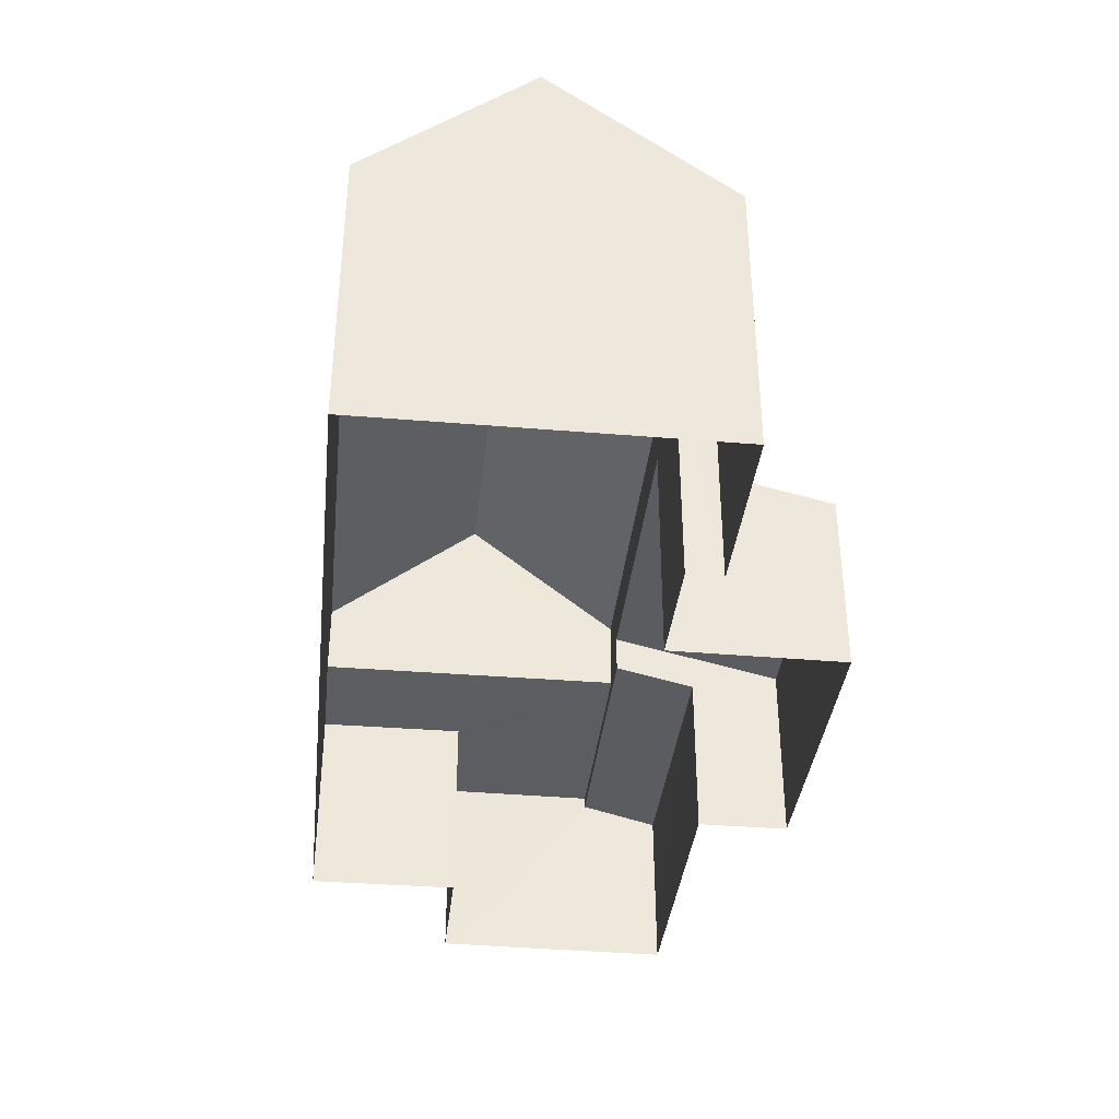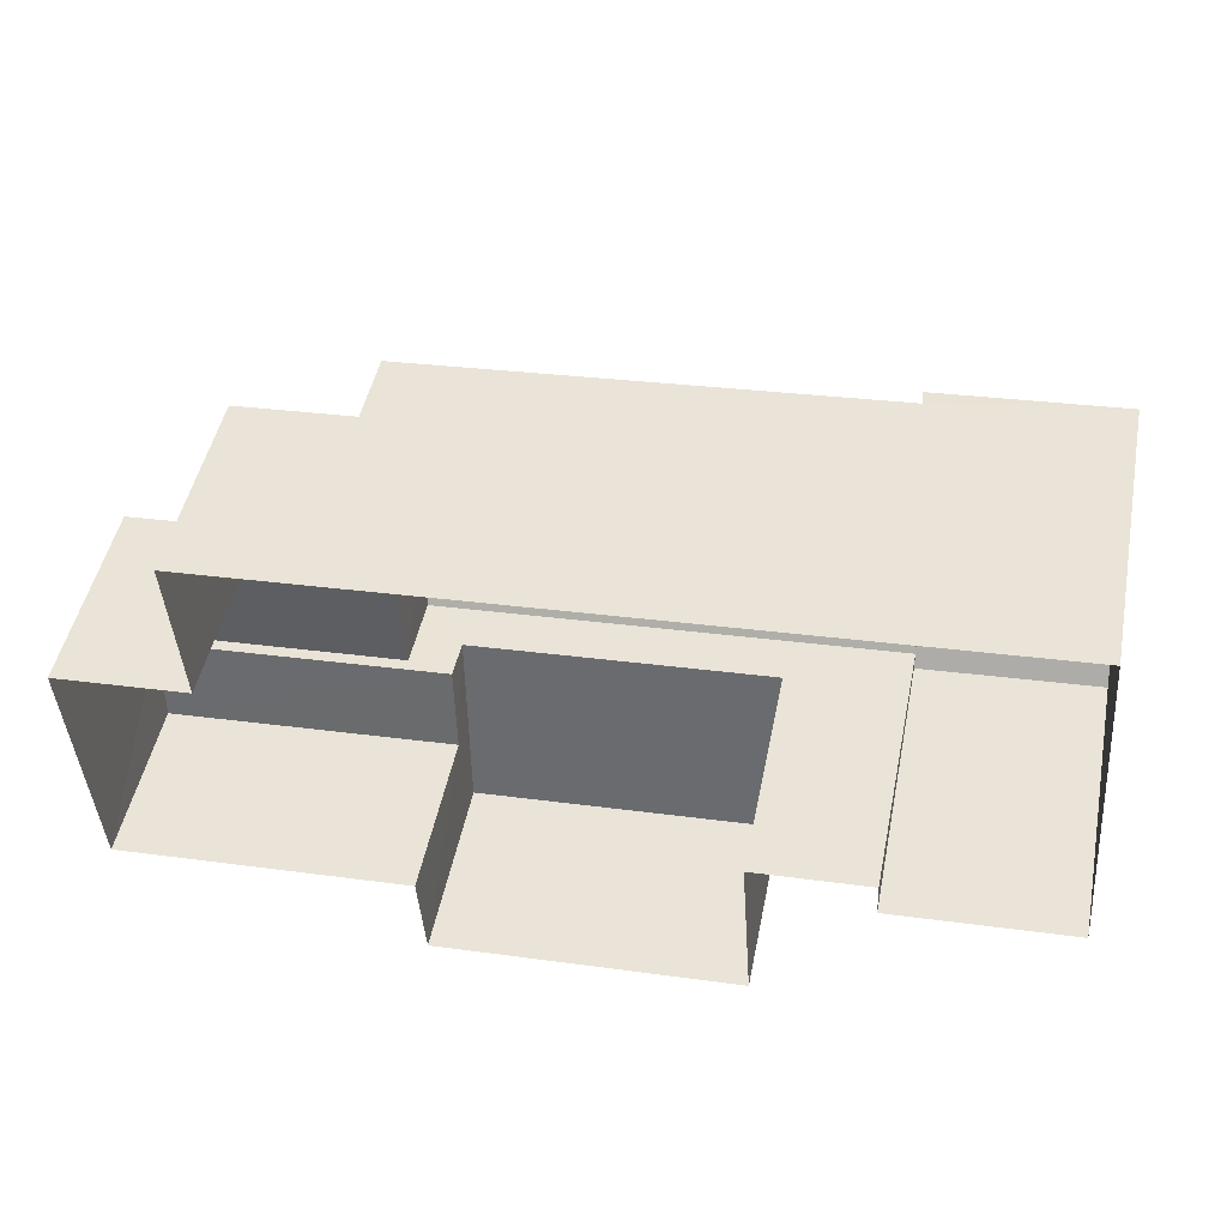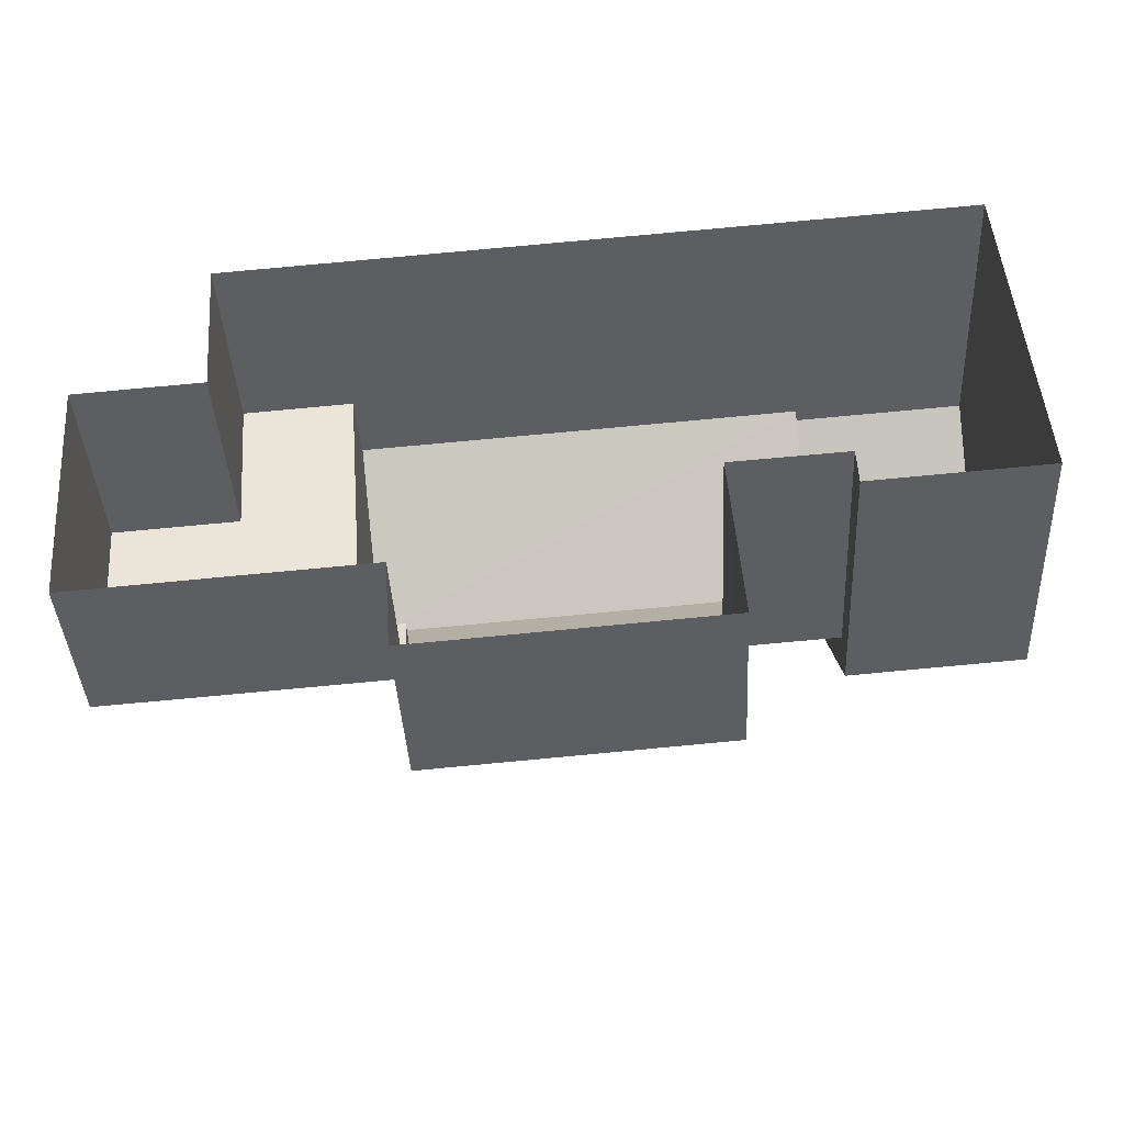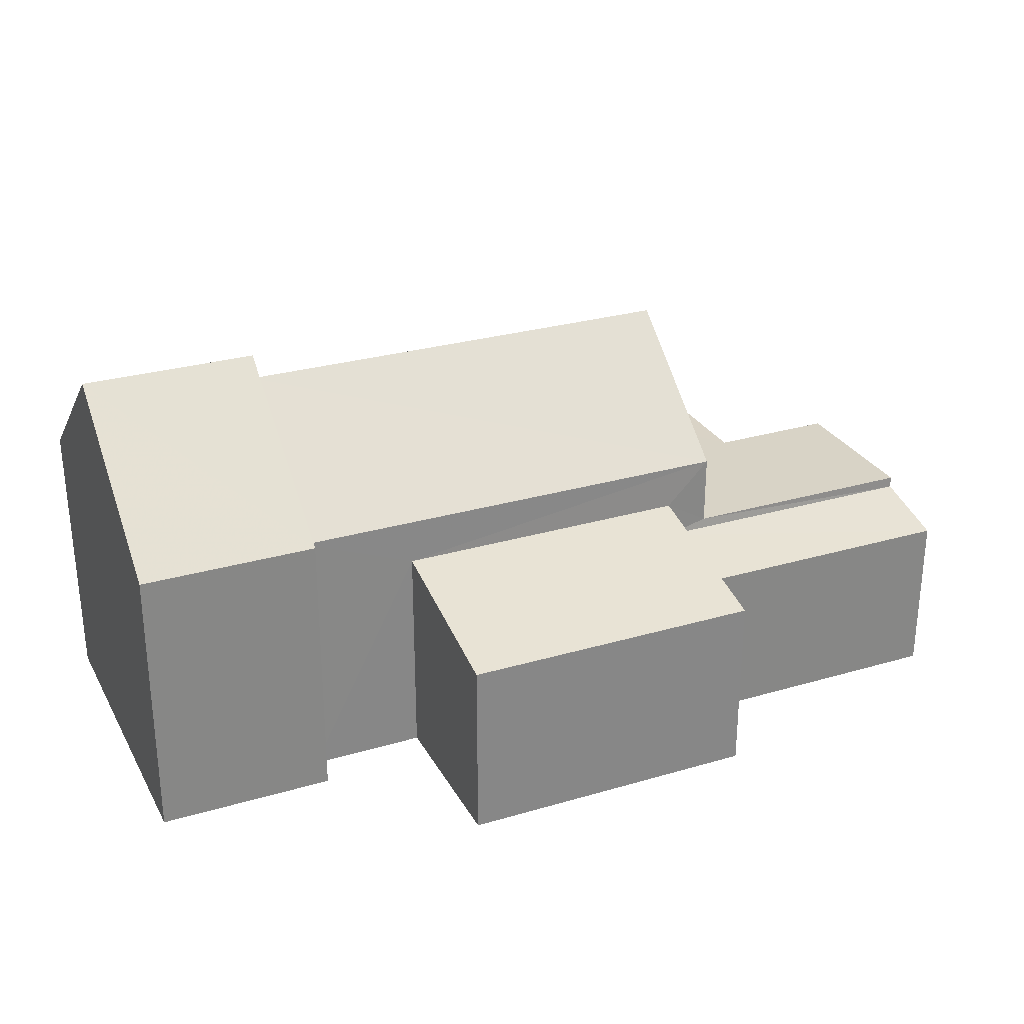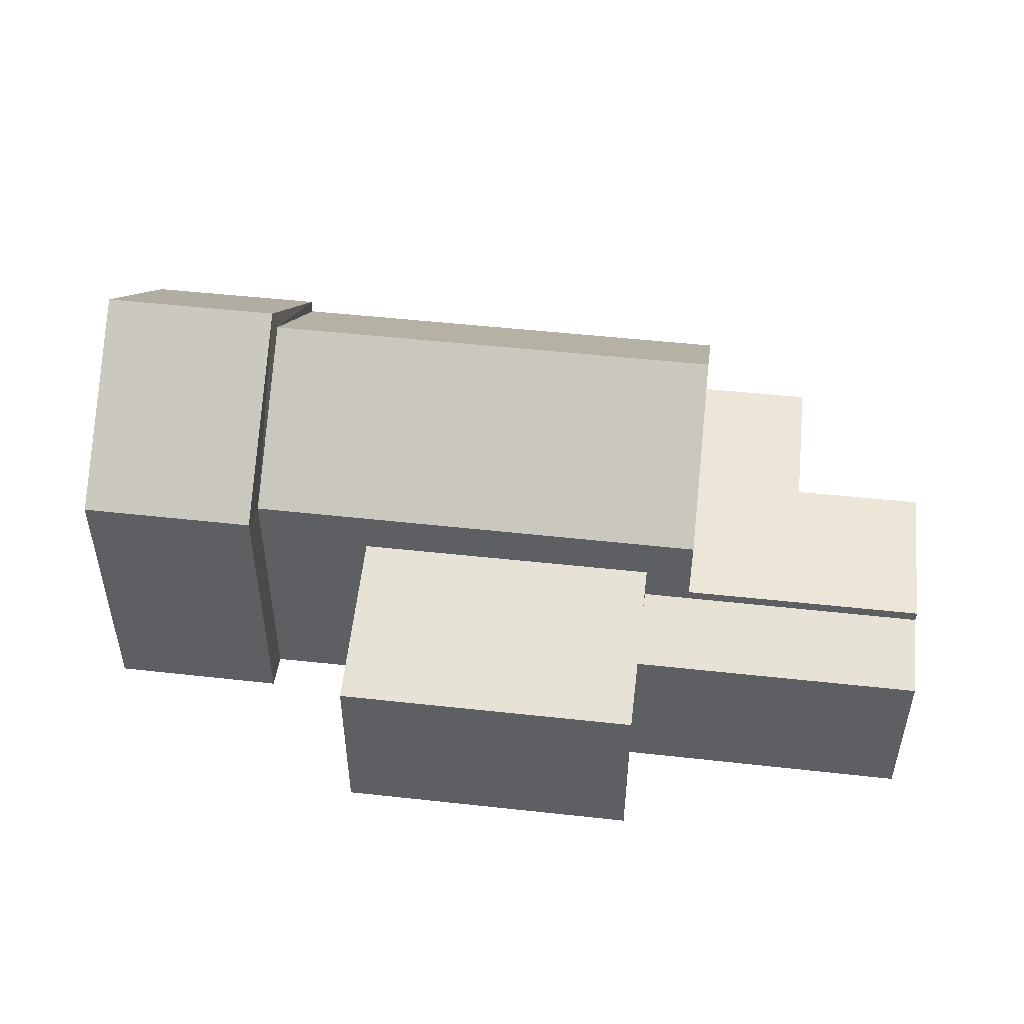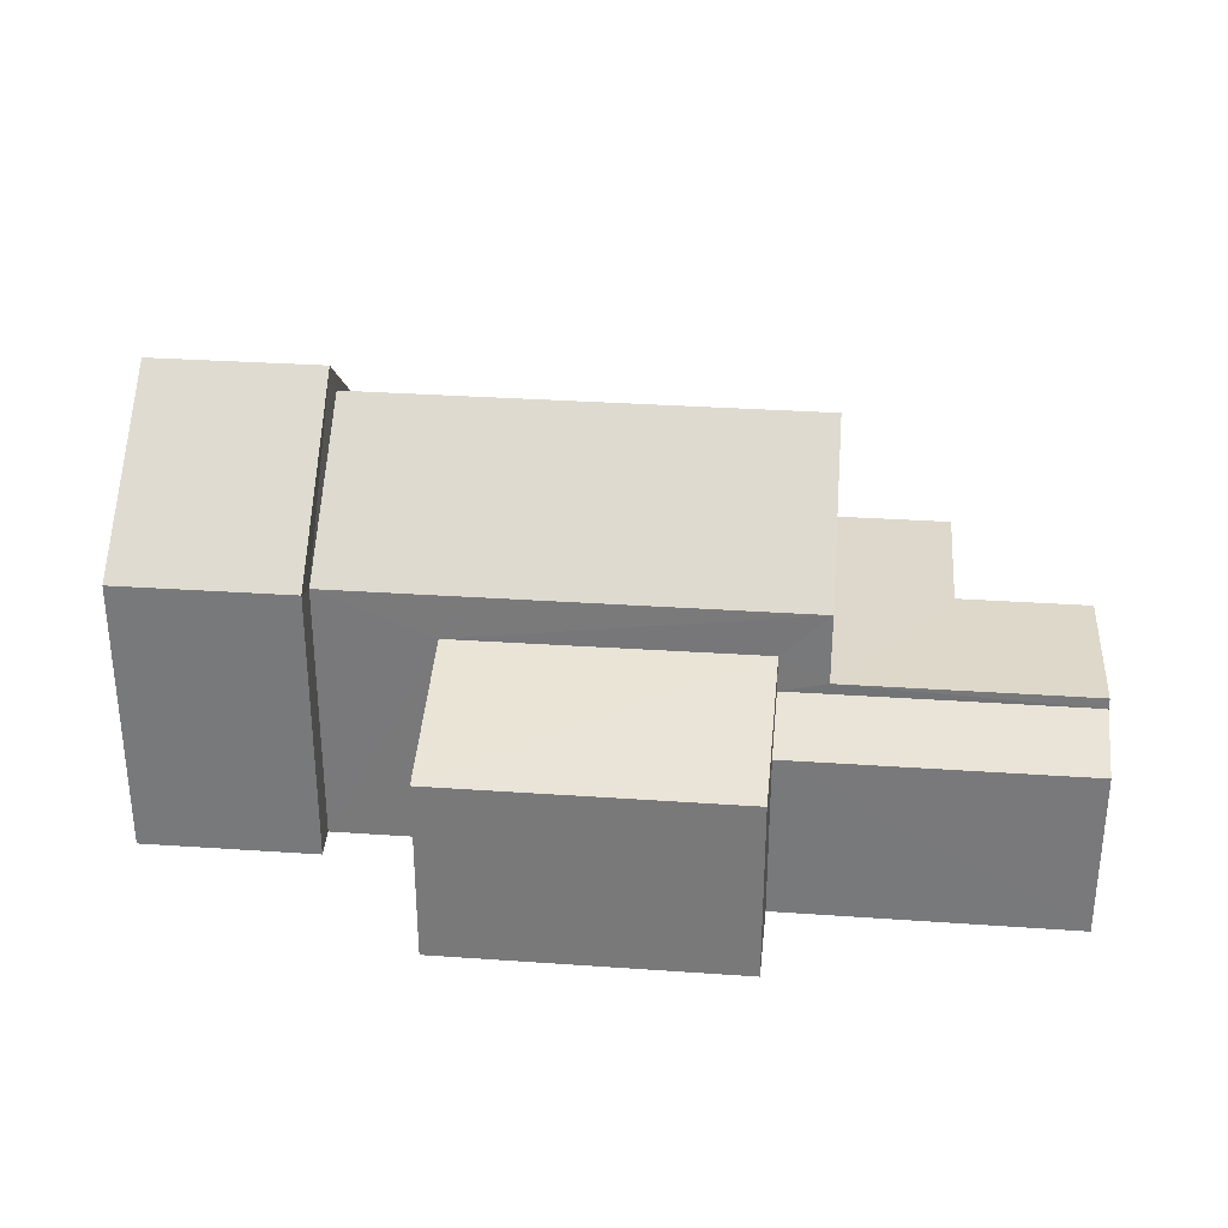
<metadata>
{"format":"obj","ext":"obj","renderer":"f3d","projection":"perspective","resolution":1024,"background":"white","views":[{"elev":-37.1,"azim":-100.4,"up":"+Z"},{"elev":47.7,"azim":-168.6,"up":"+Y"},{"elev":-39.9,"azim":-177.0,"up":"+Y"},{"elev":28.2,"azim":-28.1,"up":"+Z"},{"elev":49.2,"azim":2.8,"up":"+Z"},{"elev":31.5,"azim":1.4,"up":"+Z"}]}
</metadata>
<code>
v -3.729e+05 -1.051e+05 24.92
v -3.729e+05 -1.051e+05 24.92
v -3.729e+05 -1.051e+05 24.92
v -3.729e+05 -1.051e+05 24.92
v -3.729e+05 -1.051e+05 24.92
v -3.729e+05 -1.051e+05 24.92
v -3.729e+05 -1.051e+05 24.92
v -3.729e+05 -1.051e+05 24.92
v -3.729e+05 -1.051e+05 24.92
v -3.729e+05 -1.051e+05 24.92
v -3.729e+05 -1.051e+05 24.92
v -3.729e+05 -1.051e+05 24.92
v -3.729e+05 -1.051e+05 33.21
v -3.729e+05 -1.051e+05 30.51
v -3.729e+05 -1.051e+05 30.51
v -3.729e+05 -1.051e+05 33.21
v -3.729e+05 -1.051e+05 30.22
v -3.729e+05 -1.051e+05 32.61
v -3.729e+05 -1.051e+05 30.22
v -3.729e+05 -1.051e+05 32.61
v -3.729e+05 -1.051e+05 29.32
v -3.729e+05 -1.051e+05 29.32
v -3.729e+05 -1.051e+05 28.55
v -3.729e+05 -1.051e+05 28.55
v -3.729e+05 -1.051e+05 28.81
v -3.729e+05 -1.051e+05 28.81
v -3.729e+05 -1.051e+05 28.81
v -3.729e+05 -1.051e+05 28.81
v -3.729e+05 -1.051e+05 28.81
v -3.729e+05 -1.051e+05 28.81
v -3.729e+05 -1.051e+05 28.59
v -3.729e+05 -1.051e+05 28.22
v -3.729e+05 -1.051e+05 28.59
v -3.729e+05 -1.051e+05 28.22
v -3.729e+05 -1.051e+05 30.51
v -3.729e+05 -1.051e+05 30.51
v -3.729e+05 -1.051e+05 30.22
v -3.729e+05 -1.051e+05 30.22
f 1 2 3
f 4 5 3
f 6 5 4
f 6 7 8
f 9 10 11
f 3 2 10
f 8 7 12
f 4 10 9
f 6 4 7
f 4 3 10
f 13 14 15
f 16 13 15
f 17 18 19
f 17 20 18
f 21 22 23
f 24 21 23
f 25 26 27
f 28 27 29
f 29 27 30
f 27 26 30
f 31 32 33
f 31 34 32
f 16 35 36
f 13 16 36
f 20 37 18
f 20 38 37
f 11 34 24
f 24 34 21
f 11 10 34
f 21 34 31
f 15 8 12
f 15 14 8
f 7 4 22
f 7 22 38
f 38 22 37
f 30 31 33
f 30 33 29
f 37 21 30
f 21 31 30
f 22 21 37
f 38 12 7
f 12 38 15
f 15 38 16
f 35 20 17
f 16 20 35
f 38 20 16
f 25 5 26
f 19 26 17
f 35 17 36
f 26 5 6
f 36 17 6
f 17 26 6
f 24 9 11
f 24 23 9
f 4 9 23
f 22 4 23
f 37 30 18
f 30 26 18
f 26 19 18
f 28 33 1
f 1 33 2
f 28 29 33
f 2 33 32
f 27 3 5
f 25 27 5
f 36 6 14
f 36 14 13
f 6 8 14
f 34 2 32
f 34 10 2
f 28 1 3
f 27 28 3

</code>
